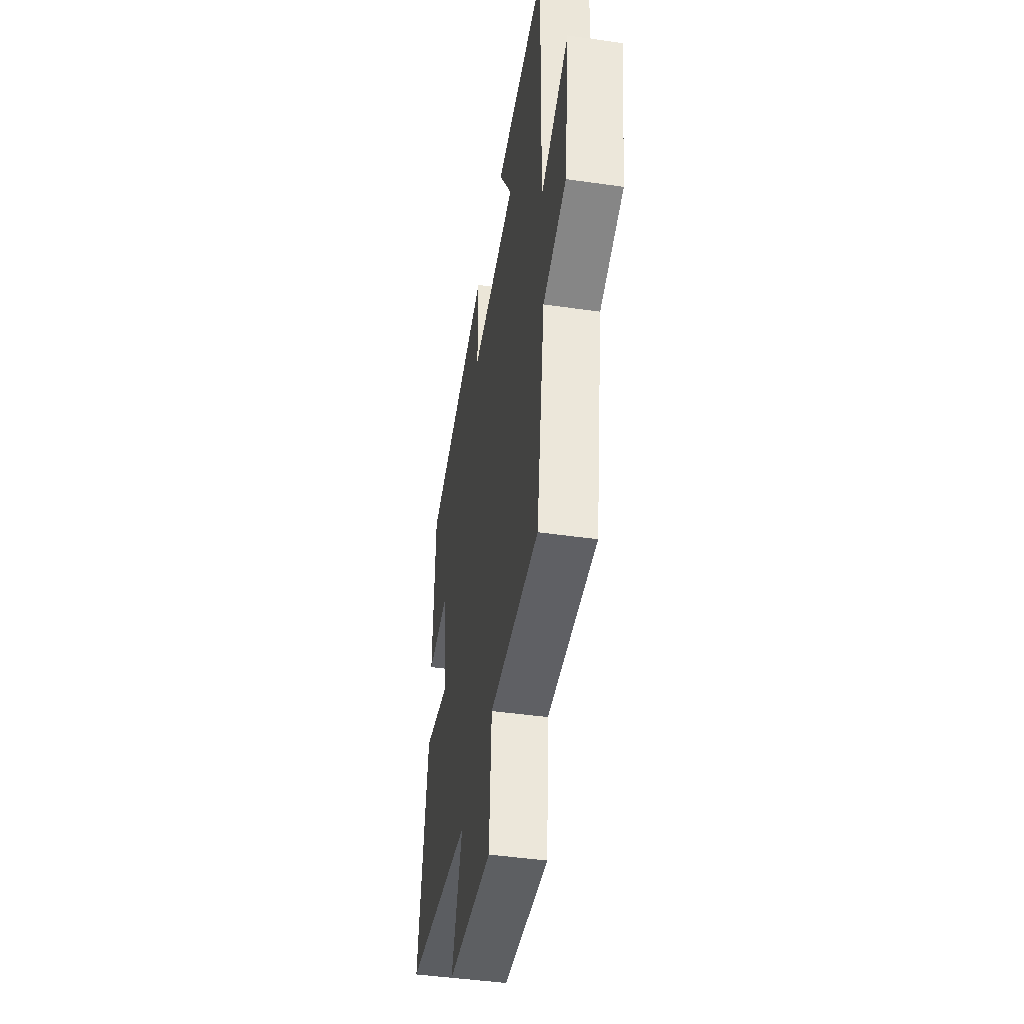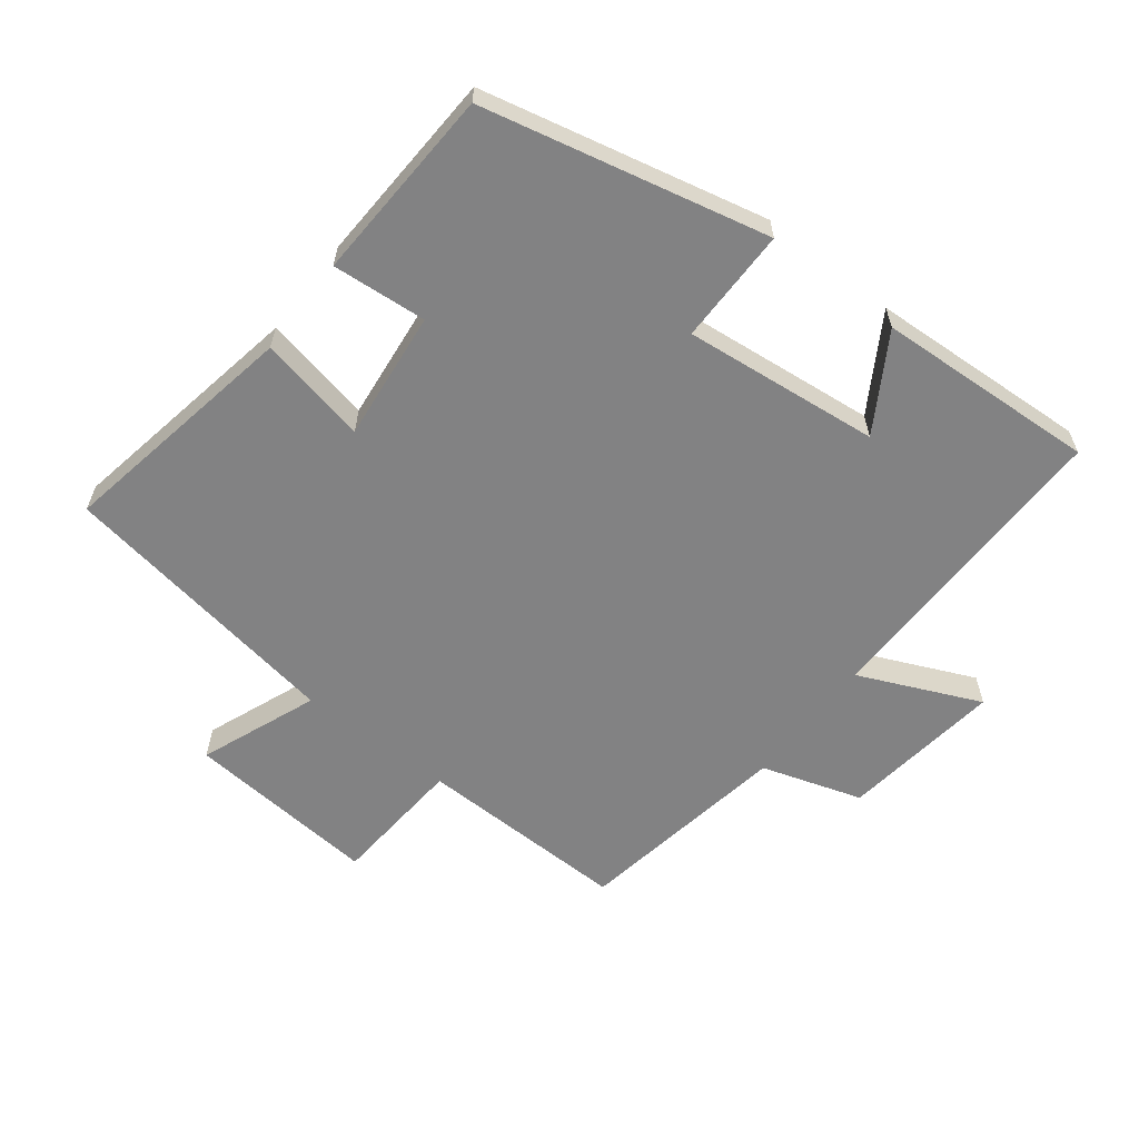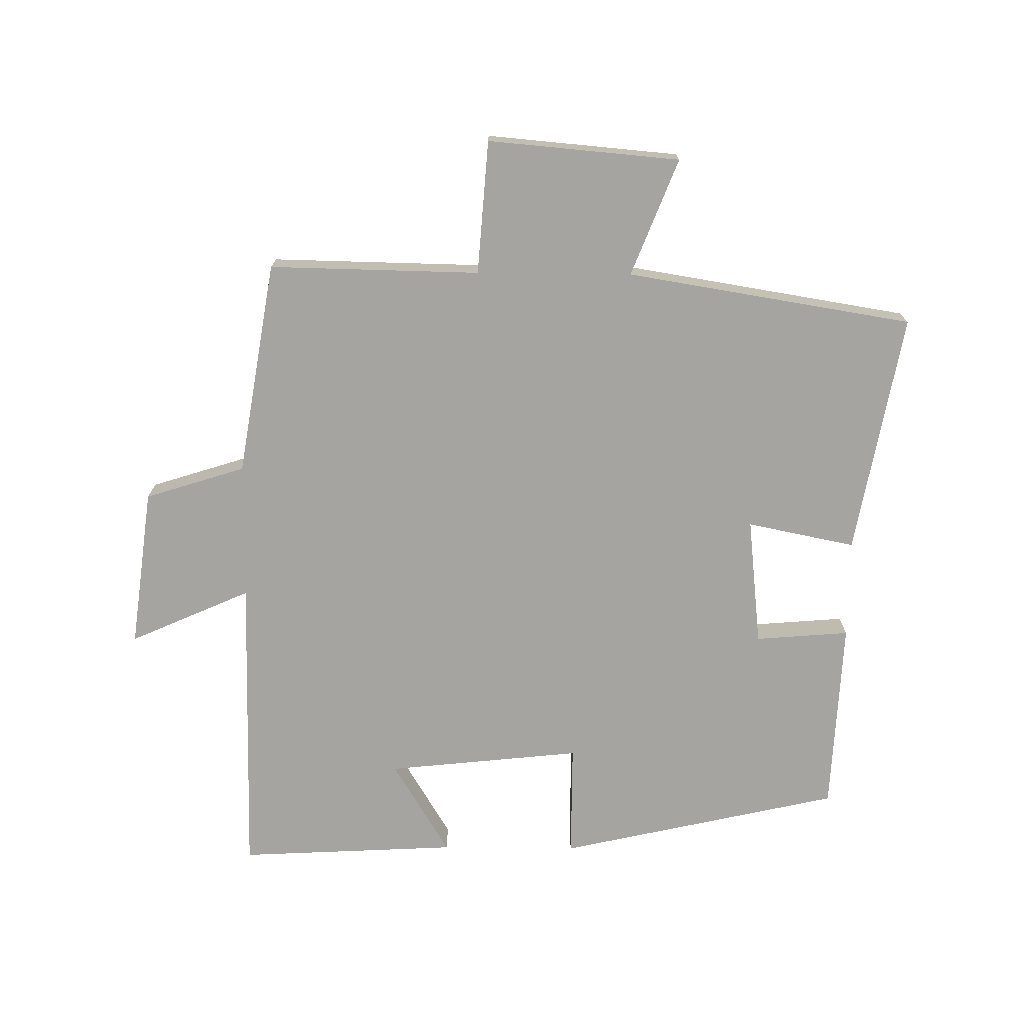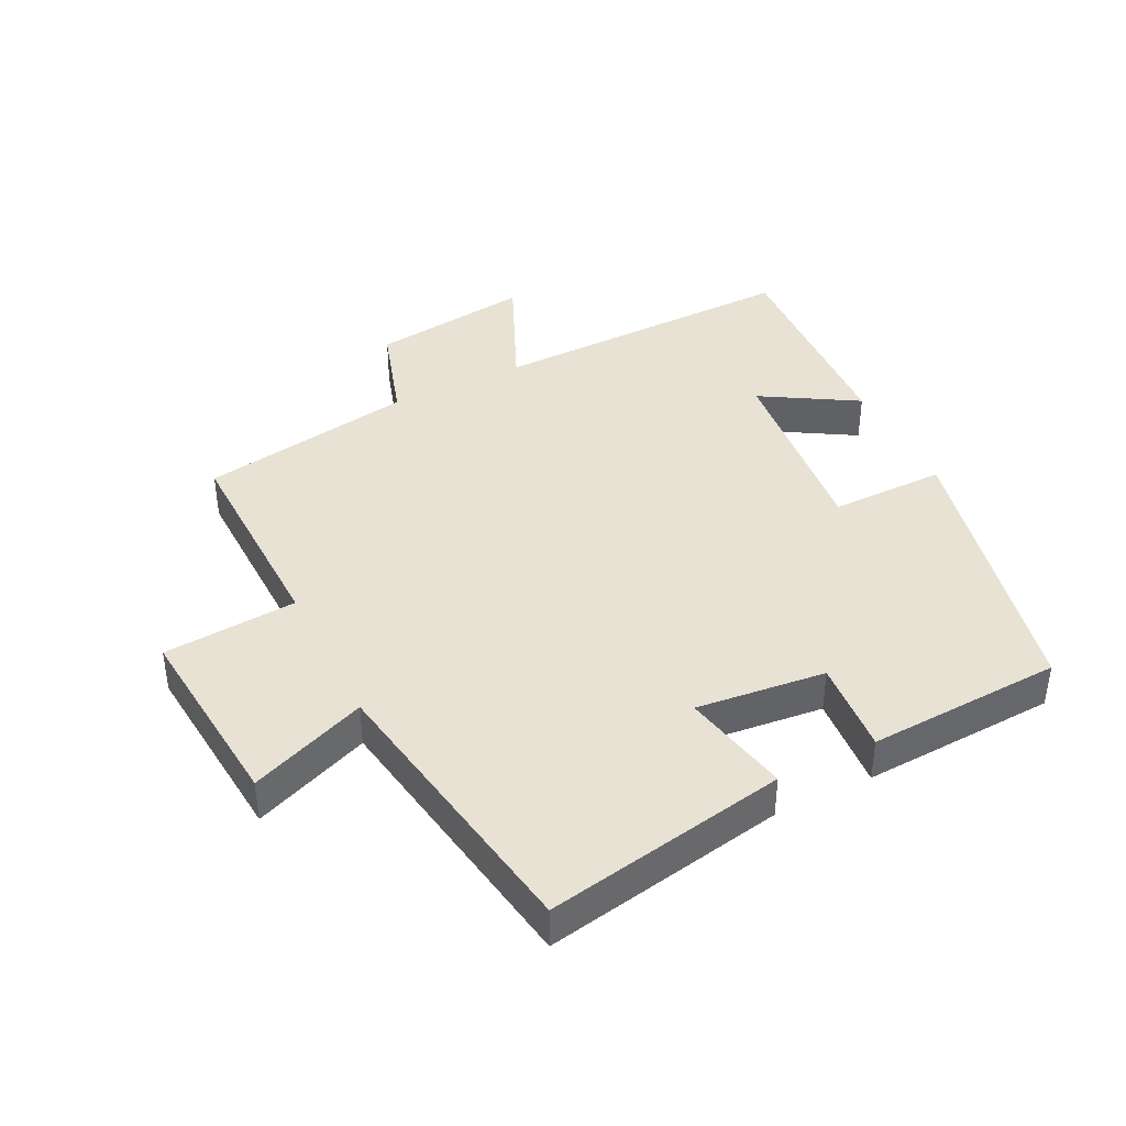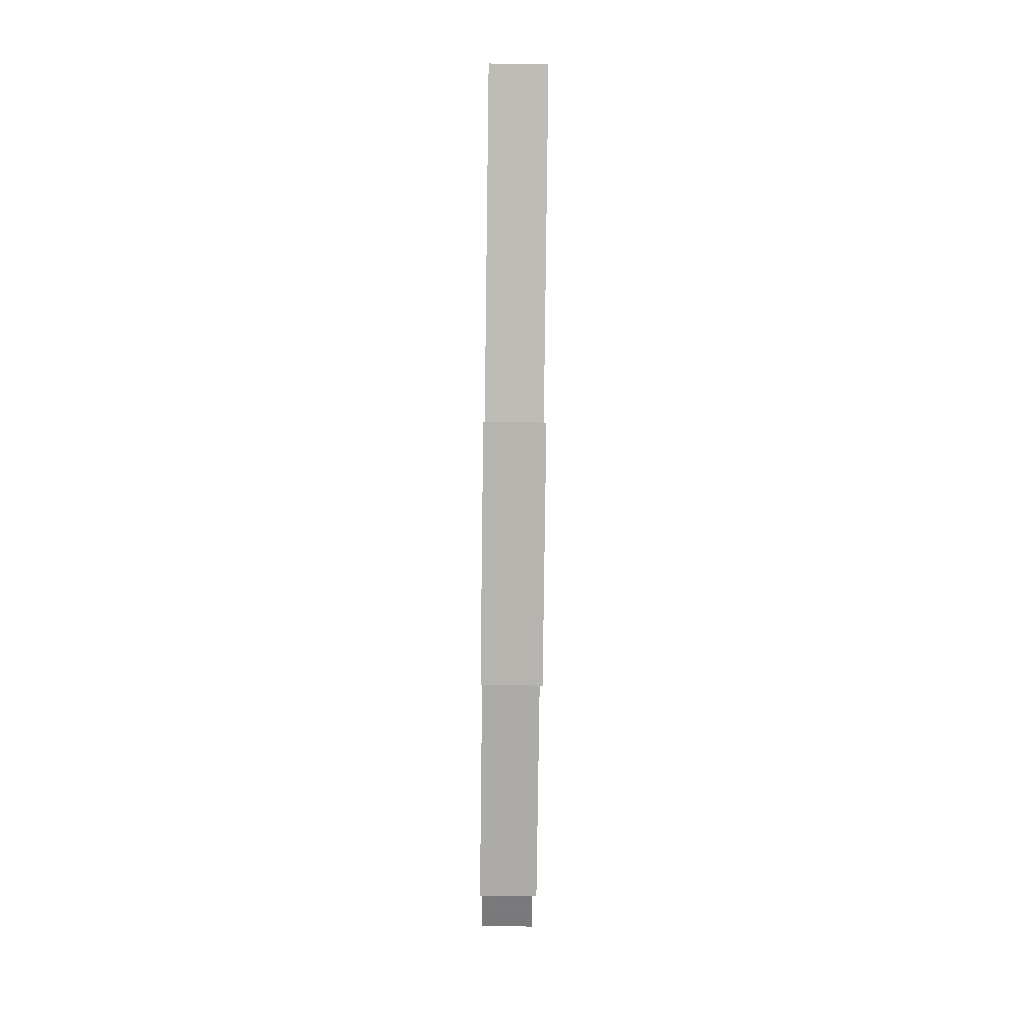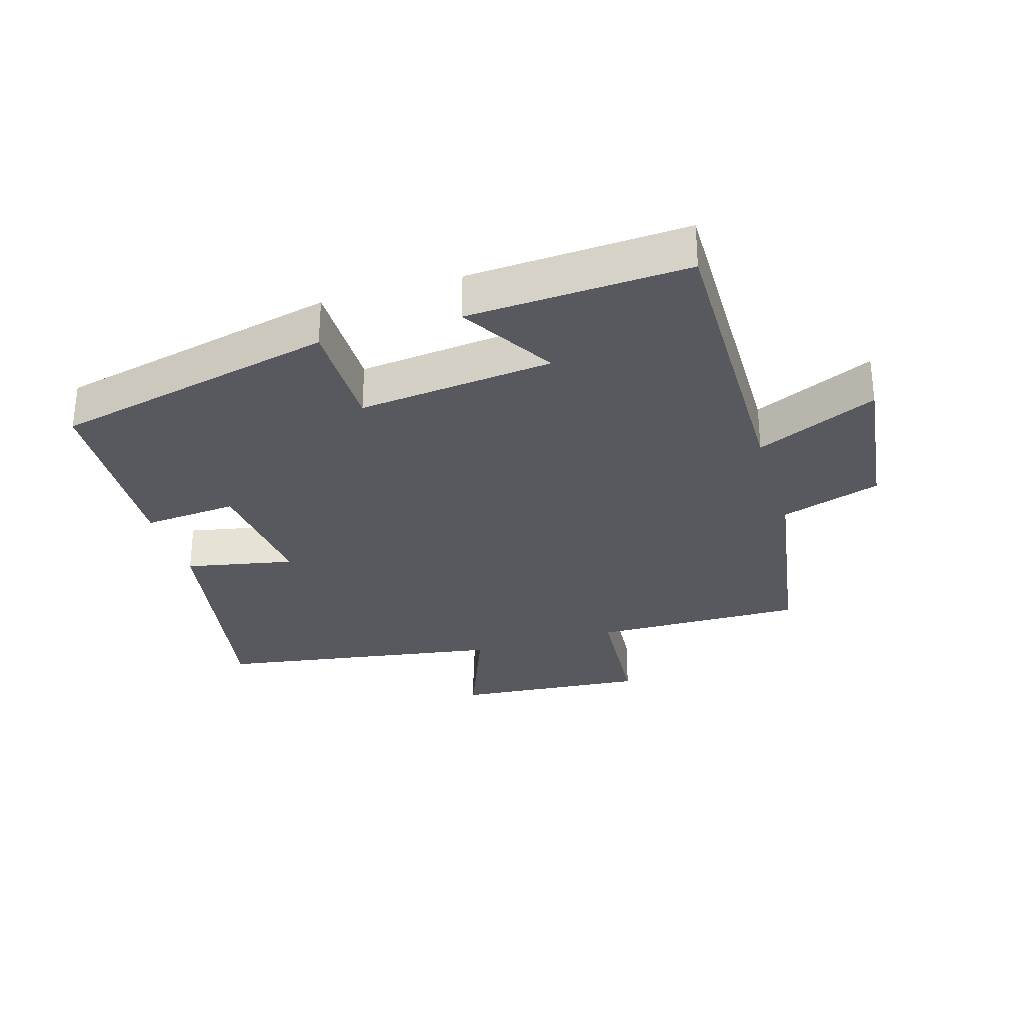
<metadata>
{"format":"obj","ext":"obj","renderer":"f3d","projection":"perspective","resolution":1024,"background":"white","views":[{"elev":-44.5,"azim":80.5,"up":"+Z"},{"elev":-60.8,"azim":-37.7,"up":"+Y"},{"elev":-73.2,"azim":179.4,"up":"+Y"},{"elev":40.7,"azim":-116.6,"up":"+Y"},{"elev":-75.5,"azim":-90.7,"up":"+Z"},{"elev":-30.3,"azim":16.8,"up":"+Y"}]}
</metadata>
<code>
v 0.445 0.07 -0.506
v 0.118 0.07 -0.5
v 0.103 0.07 -0.707
v -0.195 0.07 -0.681
v -0.124 0.07 -0.5
v -0.568 0.07 -0.428
v -0.5 0.07 -0.054
v -0.332 0.07 -0.088
v -0.354 0.07 0.112
v -0.5 0.07 0.1
v -0.486 0.07 0.401
v -0.048 0.07 0.5
v -0.048 0.07 0.322
v 0.254 0.07 0.354
v 0.166 0.07 0.5
v 0.506 0.07 0.518
v 0.5 0.07 0.04
v 0.687 0.07 0.123
v 0.655 0.07 -0.125
v 0.5 0.07 -0.174
v 0.445 0 -0.506
v 0.118 0 -0.5
v 0.103 0 -0.707
v -0.195 0 -0.681
v -0.124 0 -0.5
v -0.568 0 -0.428
v -0.5 0 -0.054
v -0.332 0 -0.088
v -0.354 0 0.112
v -0.5 0 0.1
v -0.486 0 0.401
v -0.048 0 0.5
v -0.048 0 0.322
v 0.254 0 0.354
v 0.166 0 0.5
v 0.506 0 0.518
v 0.5 0 0.04
v 0.687 0 0.123
v 0.655 0 -0.125
v 0.5 0 -0.174
f 17 18 19 20
f 17 20 1 2
f 14 15 16 17
f 13 14 17 2
f 10 11 12 13
f 9 10 13
f 8 9 13 2
f 5 6 7 8
f 5 8 2 3
f 3 4 5
f 40 39 38 37
f 22 21 40 37
f 37 36 35 34
f 22 37 34 33
f 33 32 31 30
f 33 30 29
f 22 33 29 28
f 28 27 26 25
f 23 22 28 25
f 25 24 23
f 1 21 22 2
f 2 22 23 3
f 3 23 24 4
f 4 24 25 5
f 5 25 26 6
f 6 26 27 7
f 7 27 28 8
f 8 28 29 9
f 9 29 30 10
f 10 30 31 11
f 11 31 32 12
f 12 32 33 13
f 13 33 34 14
f 14 34 35 15
f 15 35 36 16
f 16 36 37 17
f 17 37 38 18
f 18 38 39 19
f 19 39 40 20
f 20 40 21 1

</code>
